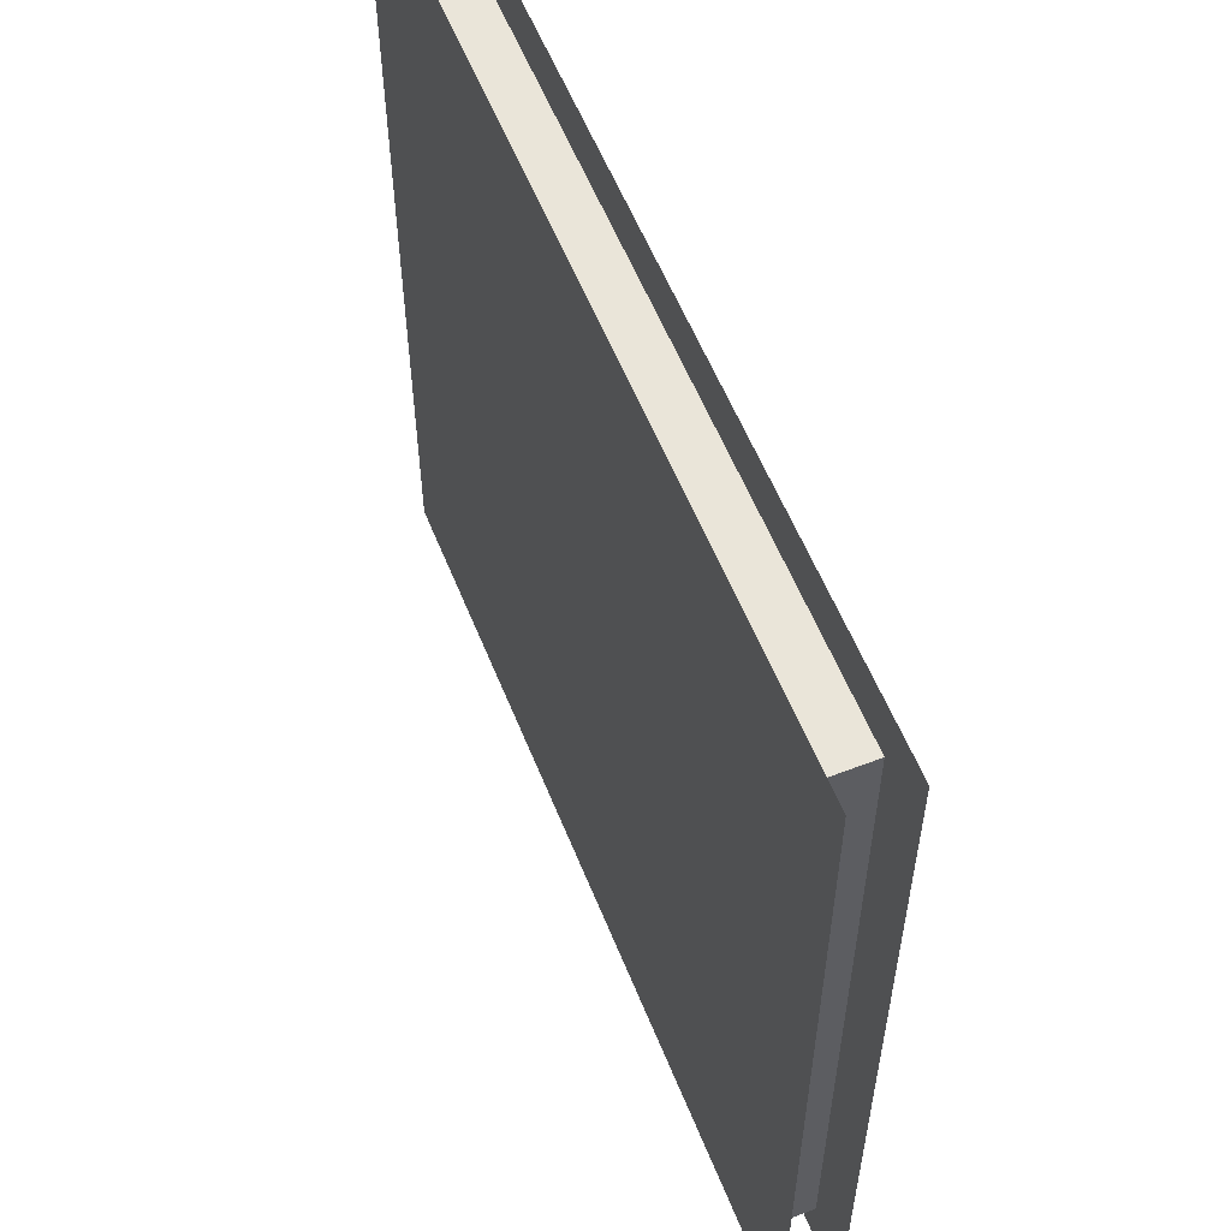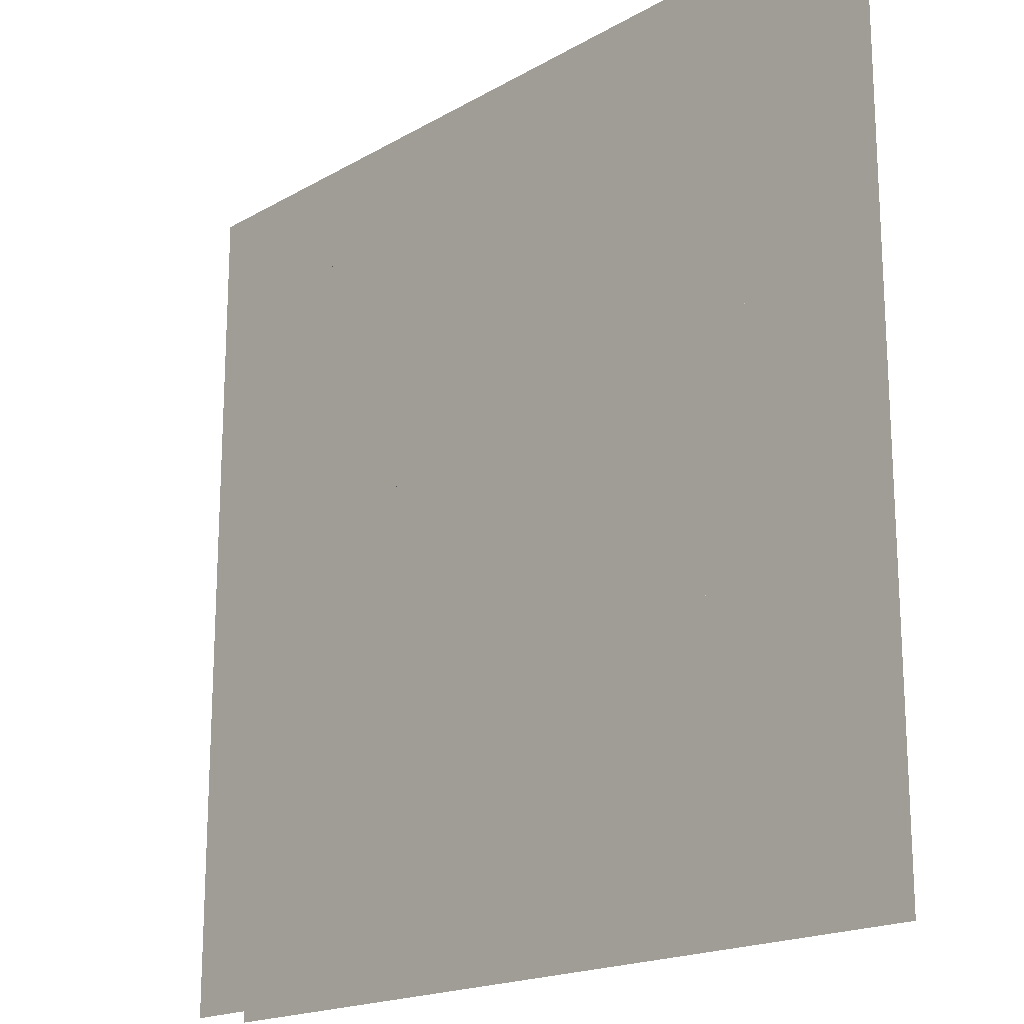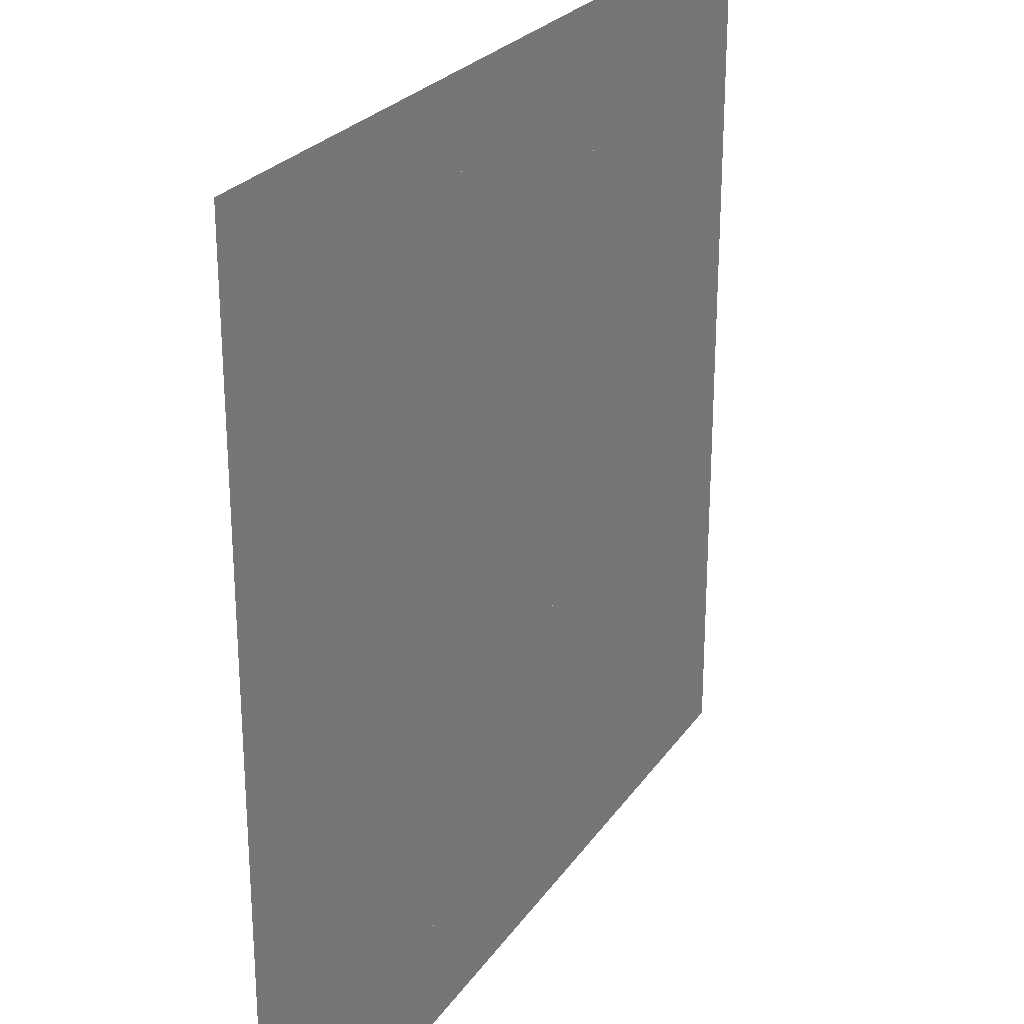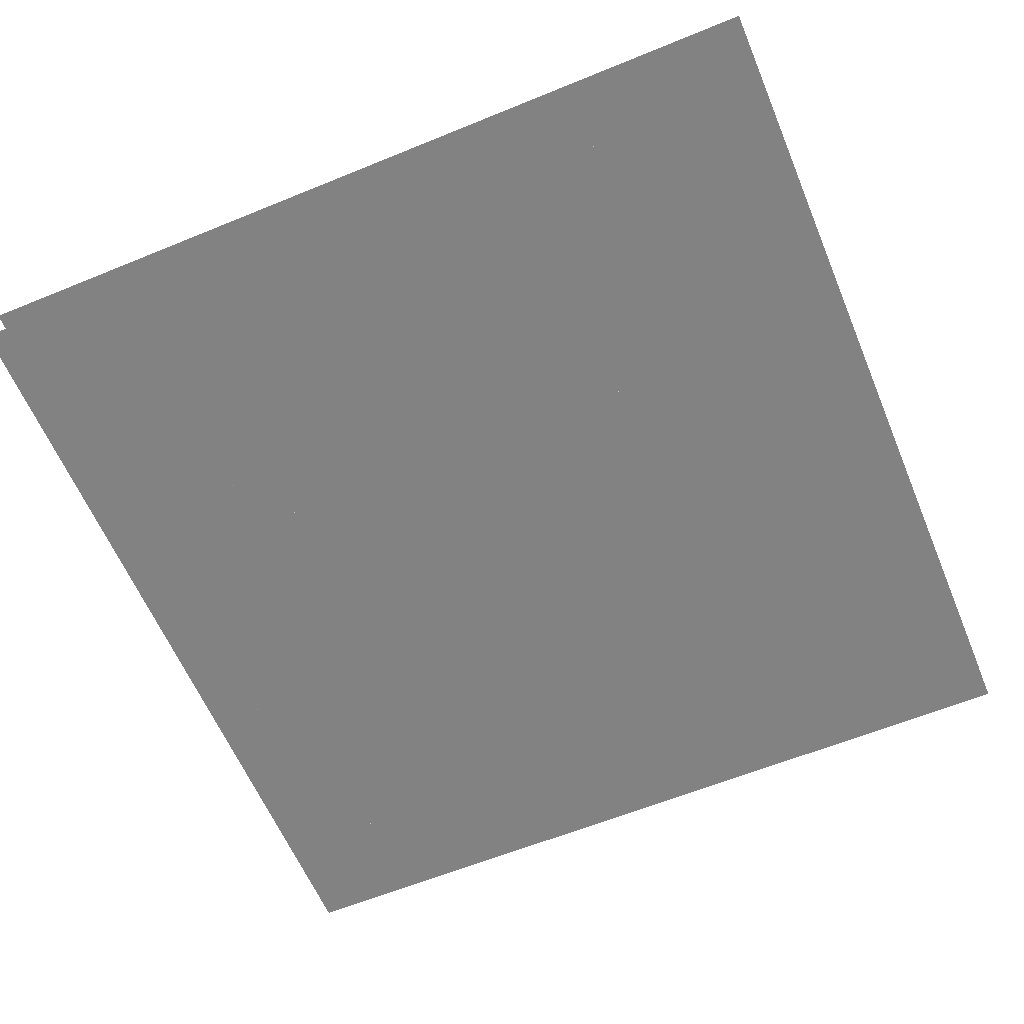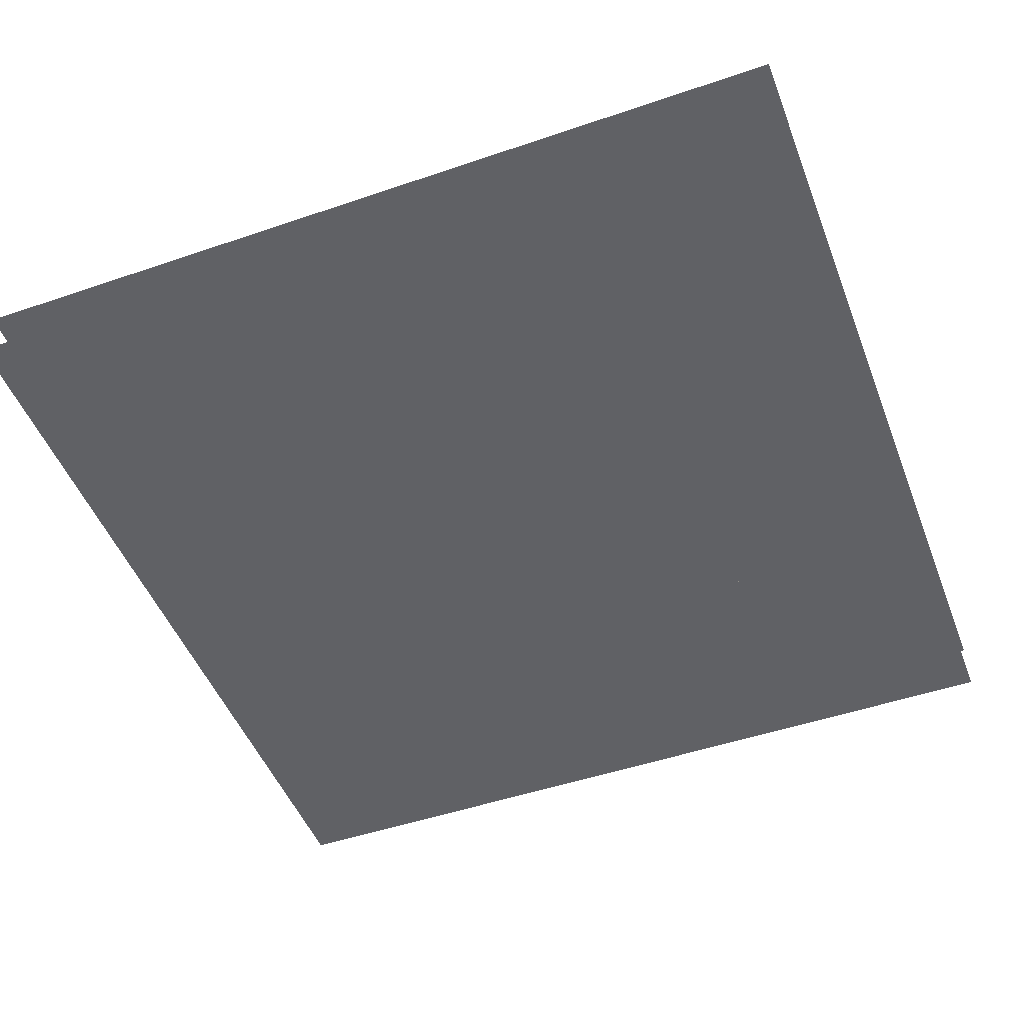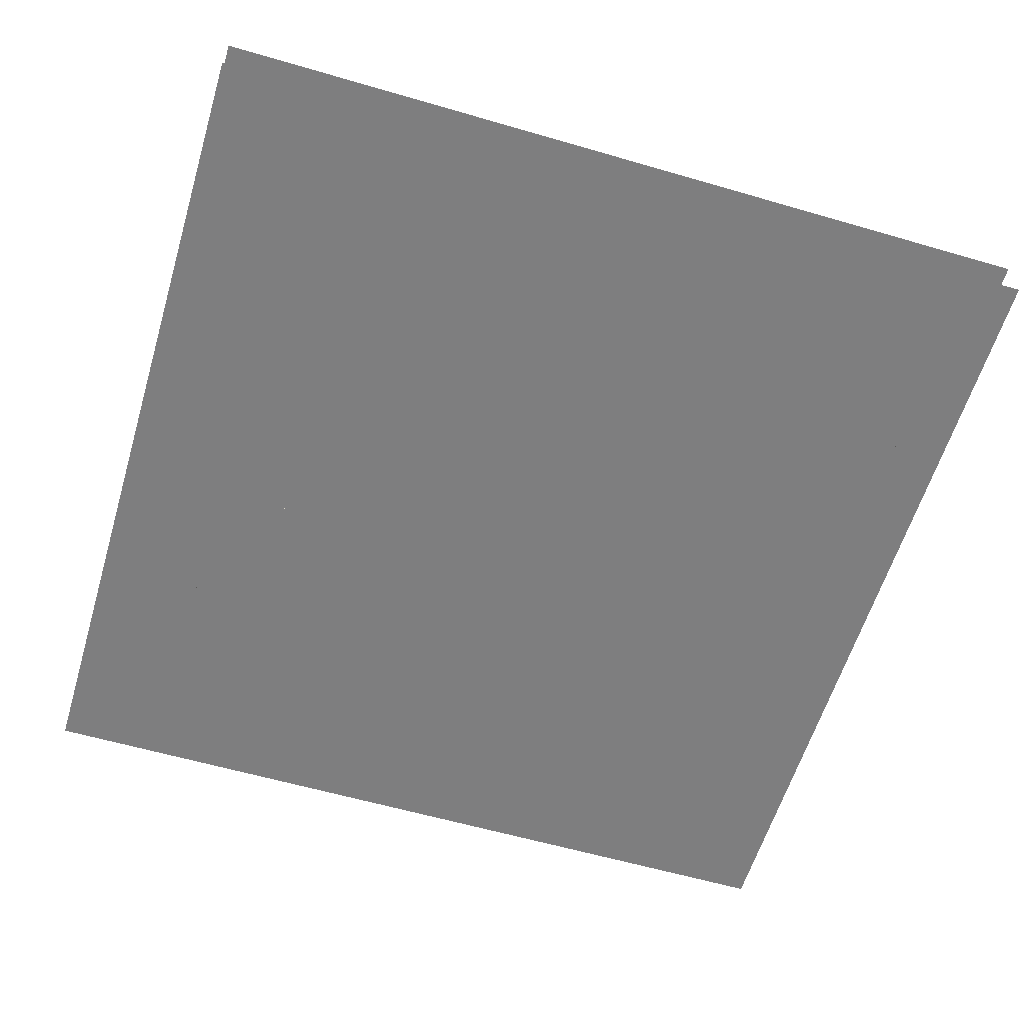
<metadata>
{"format":"obj","ext":"obj","renderer":"f3d","projection":"perspective","resolution":1024,"background":"white","views":[{"elev":57.8,"azim":68.2,"up":"+Y"},{"elev":-18.4,"azim":47.6,"up":"+Y"},{"elev":25.4,"azim":-63.4,"up":"+Y"},{"elev":-60.9,"azim":112.7,"up":"+Z"},{"elev":-48.8,"azim":-159.2,"up":"+Z"},{"elev":-59.4,"azim":73.3,"up":"+Z"}]}
</metadata>
<code>
v 1 1 0.4688
v 1 0 0.4688
v 0 0 0.4688
v 0 1 0.4688
v 0 1 0.5312
v 0 0 0.5312
v 1 0 0.5312
v 1 1 0.5312
v 0.125 0.9375 0.4688
v 0.125 0.9375 0.5312
v 0.9375 0.9375 0.5312
v 0.9375 0.9375 0.4688
v 0.125 0.0625 0.4688
v 0.125 0.0625 0.5312
v 0.1875 0.875 0.5312
v 0.1875 0.875 0.4688
v 0.875 0.875 0.4688
v 0.875 0.875 0.5312
v 0.9375 0.0625 0.5312
v 0.9375 0.0625 0.4688
v 0.1875 0.125 0.5312
v 0.1875 0.125 0.4688
v 0.5 0.875 0.4688
v 0.5 0.8125 0.4688
v 0.5 0.8125 0.5312
v 0.5 0.875 0.5312
v 0.5625 0.875 0.5312
v 0.5625 0.8125 0.5312
v 0.5625 0.8125 0.4688
v 0.5625 0.875 0.4688
v 0.875 0.125 0.4688
v 0.875 0.125 0.5312
v 0.4375 0.8125 0.4688
v 0.4375 0.8125 0.5312
v 0.625 0.8125 0.5312
v 0.625 0.8125 0.4688
v 0.4375 0.125 0.4688
v 0.4375 0.125 0.5312
v 0.625 0.125 0.5312
v 0.625 0.125 0.4688
v 0.25 0.75 0.4688
v 0.25 0.75 0.5312
v 0.8125 0.75 0.5312
v 0.8125 0.75 0.4688
v 0.25 0.1875 0.4688
v 0.25 0.1875 0.5312
v 0.8125 0.1875 0.5312
v 0.8125 0.1875 0.4688
v 0.1875 0.5625 0.4688
v 0.1875 0.5625 0.5312
v 0.875 0.5625 0.5312
v 0.875 0.5625 0.4688
v 0.1875 0.375 0.5312
v 0.1875 0.375 0.4688
v 0.875 0.375 0.4688
v 0.875 0.375 0.5312
f 1 2 3 4
f 5 6 7 8
f 9 10 11 12
f 9 13 14 10
f 15 16 17 18
f 11 19 20 12
f 15 21 22 16
f 23 24 25 26
f 27 28 29 30
f 17 31 32 18
f 33 34 35 36
f 33 37 38 34
f 35 39 40 36
f 41 42 43 44
f 41 45 46 42
f 43 47 48 44
f 49 50 51 52
f 53 54 55 56
f 46 45 48 47
f 14 13 20 19
f 22 21 32 31

</code>
